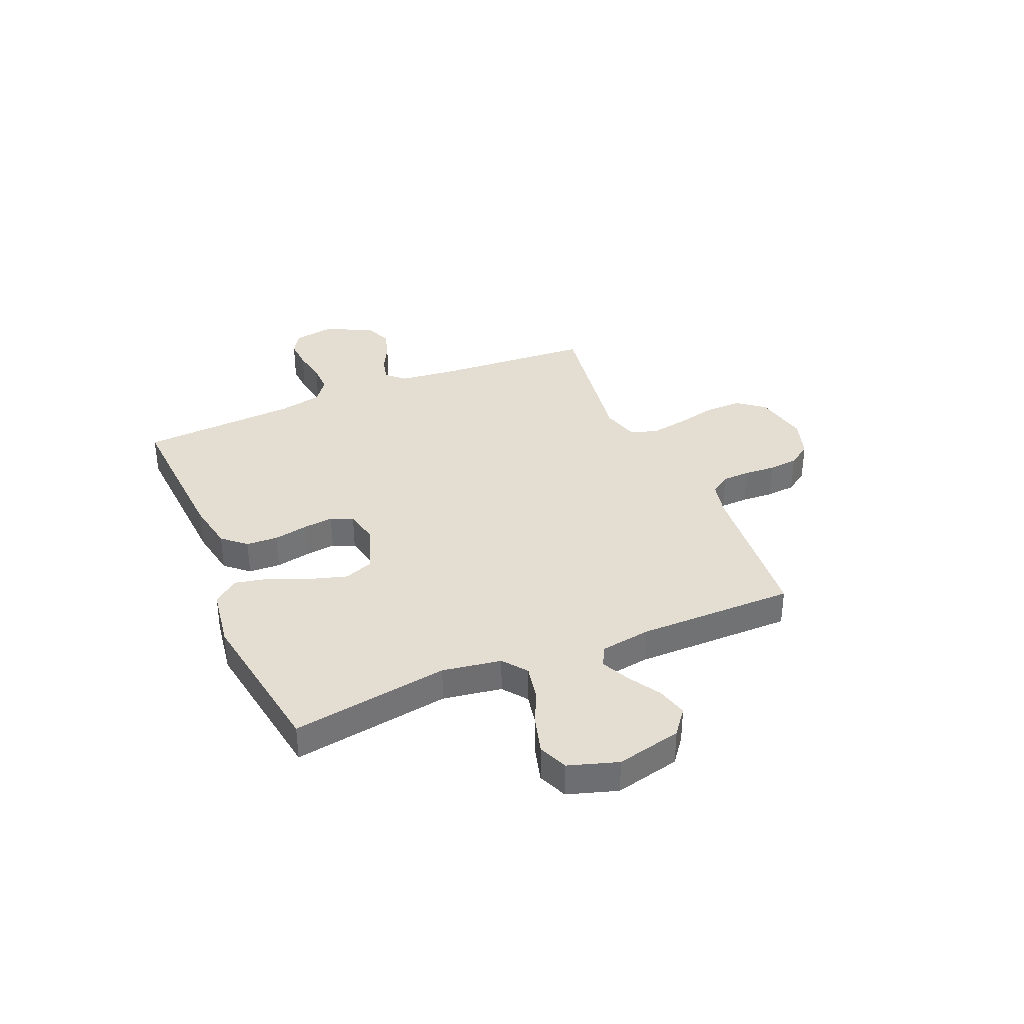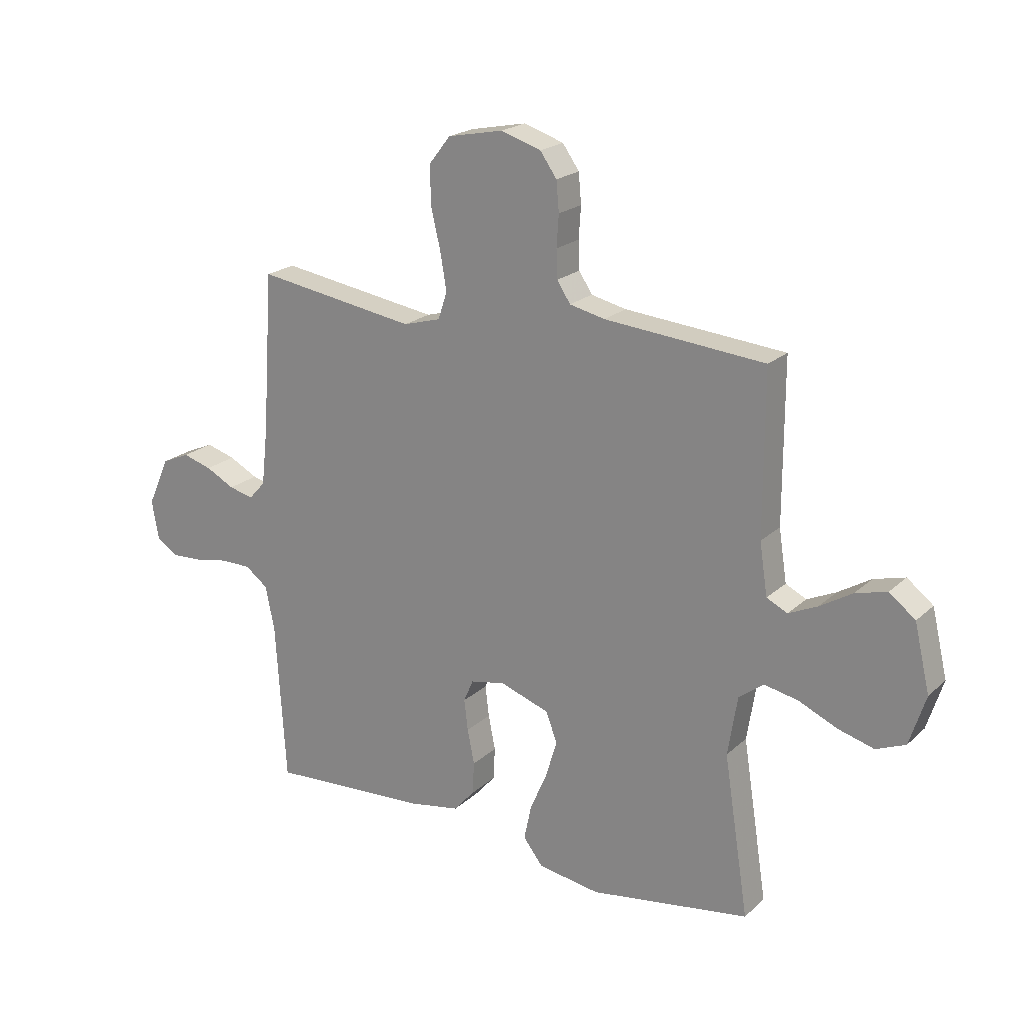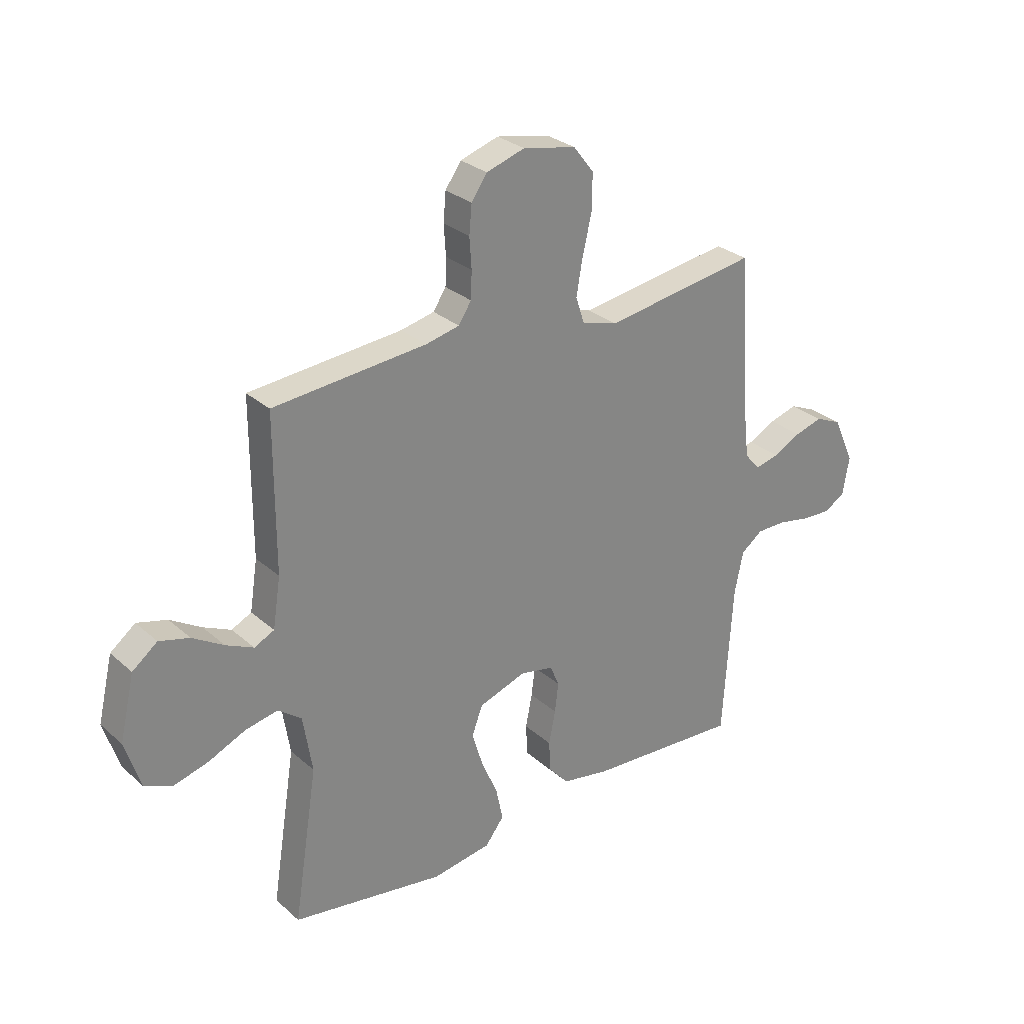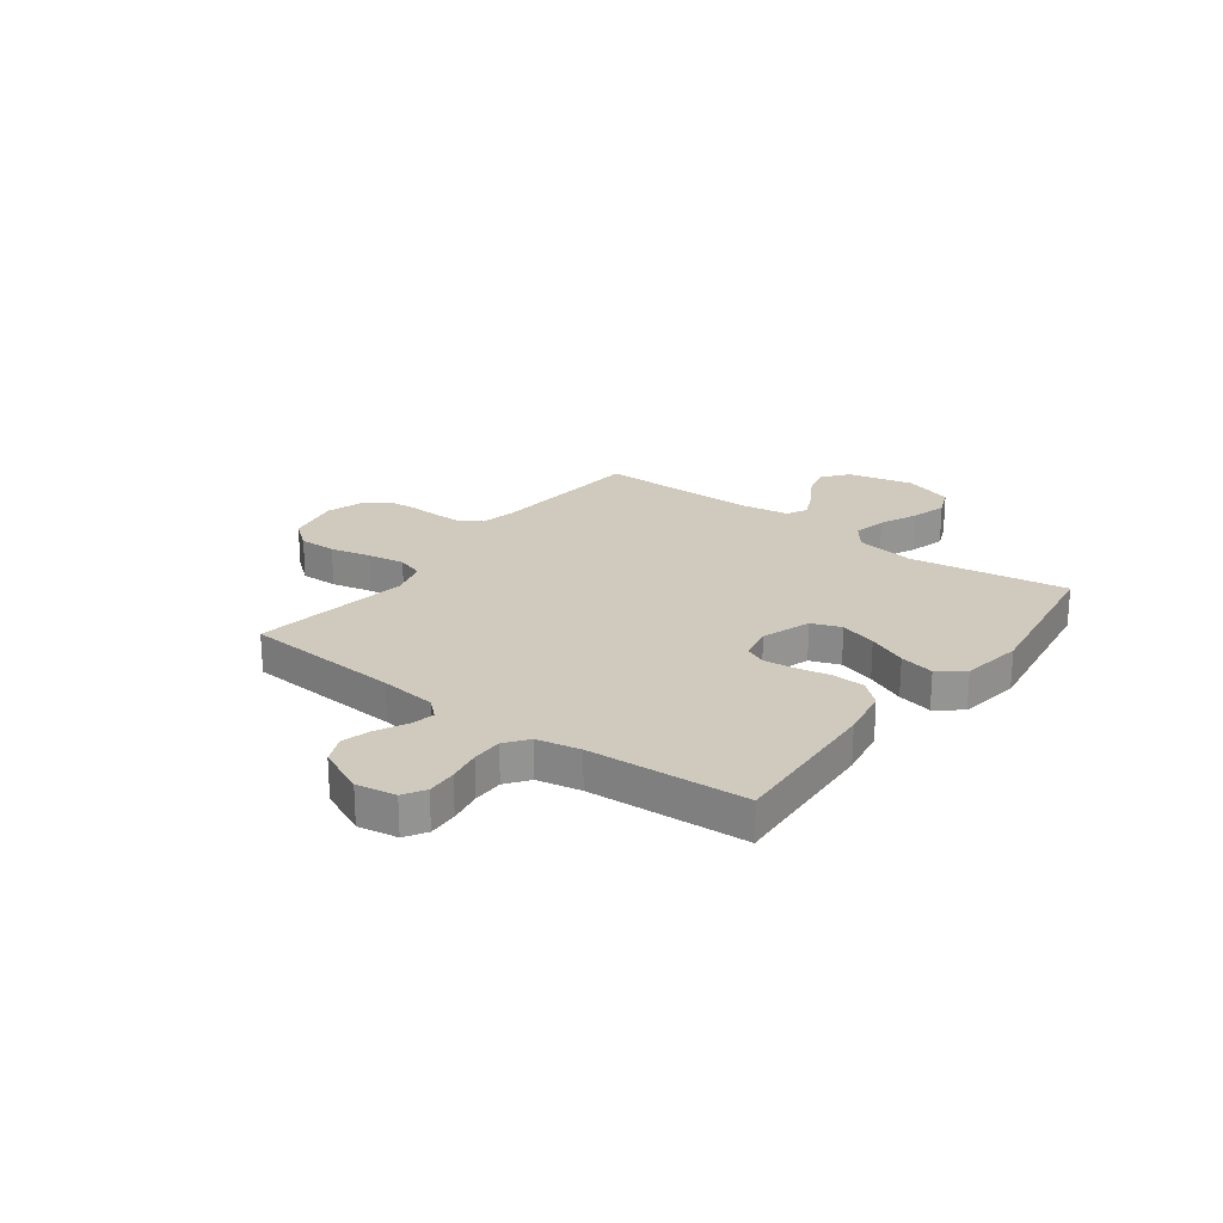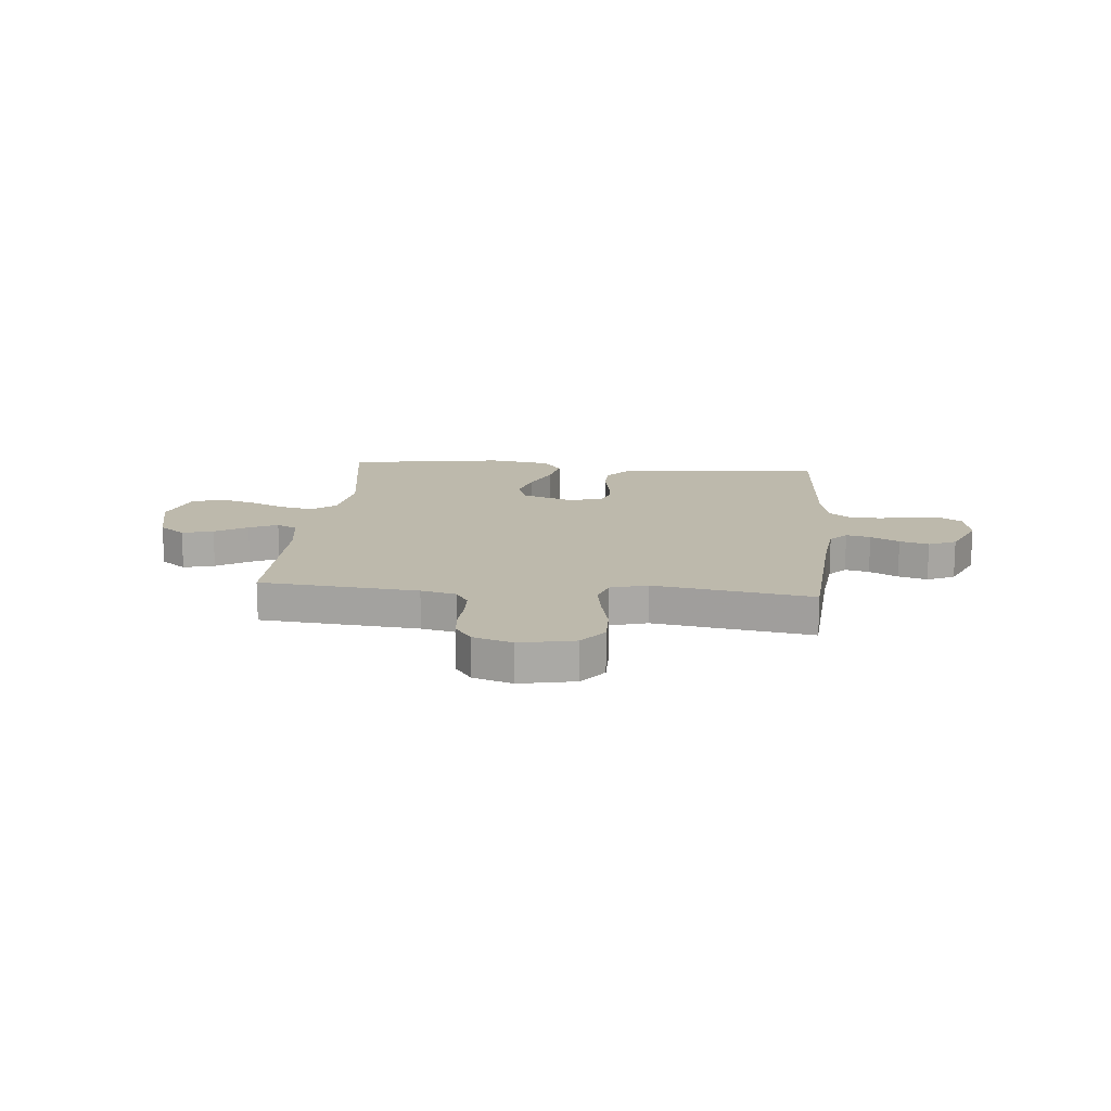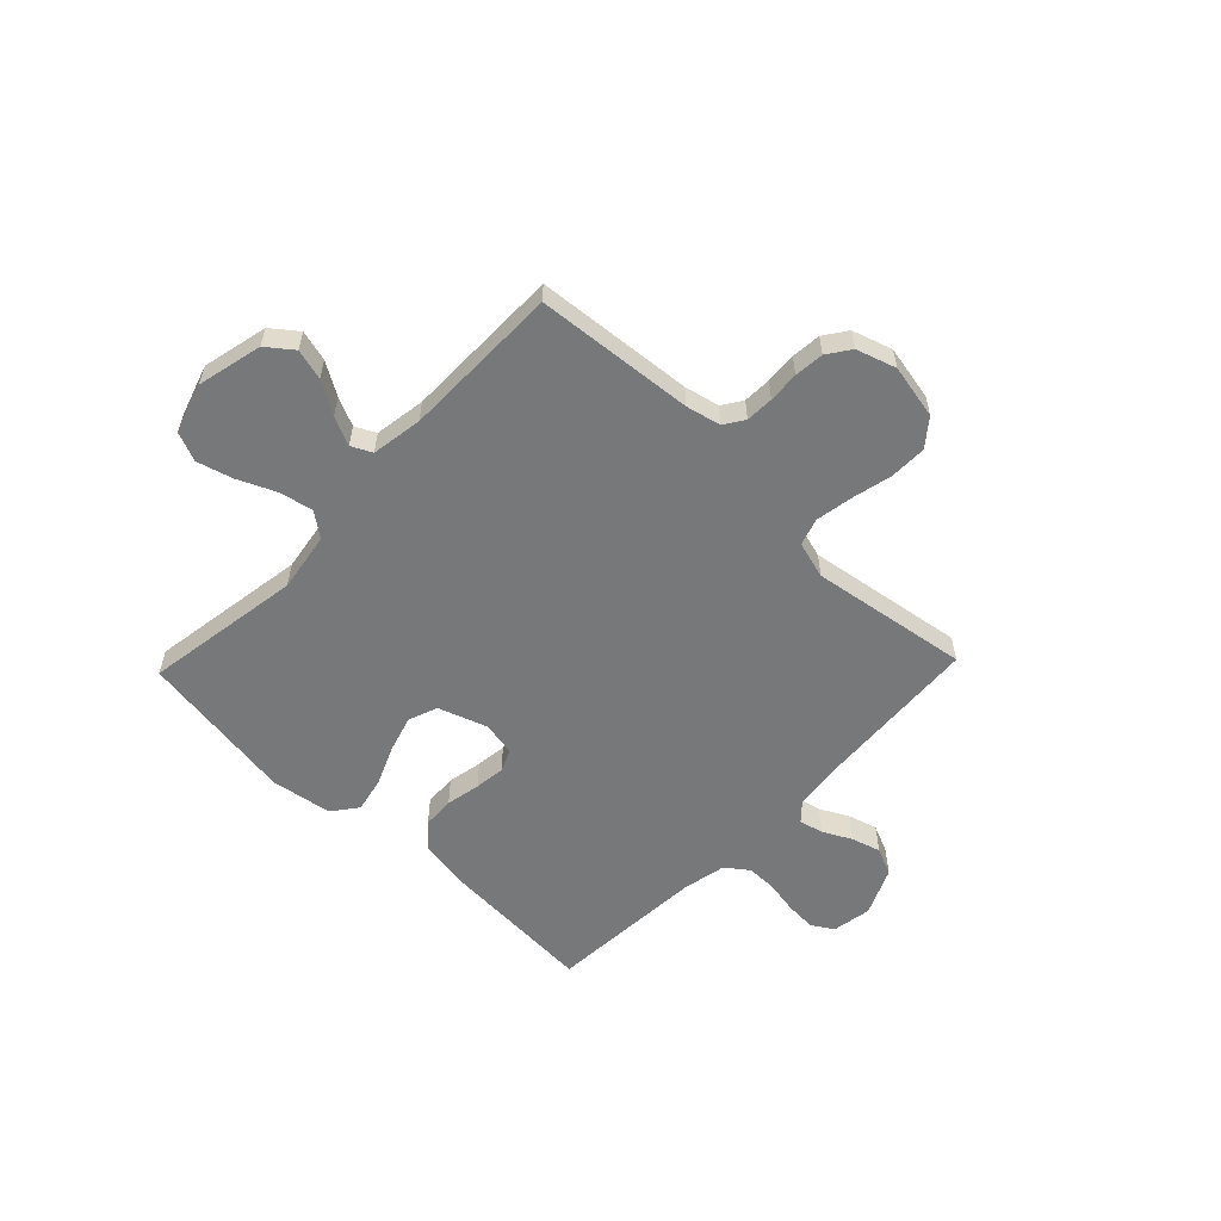
<metadata>
{"format":"obj","ext":"obj","renderer":"f3d","projection":"perspective","resolution":1024,"background":"white","views":[{"elev":36.0,"azim":-113.0,"up":"+Y"},{"elev":20.9,"azim":-147.2,"up":"+Z"},{"elev":28.6,"azim":-37.7,"up":"+Z"},{"elev":23.1,"azim":126.9,"up":"+Y"},{"elev":15.0,"azim":5.4,"up":"+Y"},{"elev":-57.4,"azim":-43.8,"up":"+Y"}]}
</metadata>
<code>
v 0.5 0.07 0.5
v 0.52 0.07 0.2
v 0.532 0.07 0.093
v 0.563 0.07 0.059
v 0.609 0.07 0.07
v 0.663 0.07 0.098
v 0.718 0.07 0.114
v 0.77 0.07 0.091
v 0.811 0.07 0
v 0.798 0.07 -0.075
v 0.757 0.07 -0.1
v 0.7 0.07 -0.097
v 0.637 0.07 -0.085
v 0.579 0.07 -0.085
v 0.536 0.07 -0.117
v 0.519 0.07 -0.2
v 0.5 0.07 -0.5
v 0.2 0.07 -0.482
v 0.105 0.07 -0.465
v 0.066 0.07 -0.421
v 0.063 0.07 -0.36
v 0.076 0.07 -0.295
v 0.083 0.07 -0.237
v 0.065 0.07 -0.195
v 0 0.07 -0.182
v -0.093 0.07 -0.214
v -0.114 0.07 -0.27
v -0.093 0.07 -0.34
v -0.061 0.07 -0.414
v -0.047 0.07 -0.48
v -0.084 0.07 -0.528
v -0.2 0.07 -0.546
v -0.5 0.07 -0.5
v -0.453 0.07 -0.2
v -0.471 0.07 -0.088
v -0.517 0.07 -0.053
v -0.581 0.07 -0.066
v -0.653 0.07 -0.098
v -0.721 0.07 -0.117
v -0.776 0.07 -0.094
v -0.806 0.07 0
v -0.777 0.07 0.124
v -0.728 0.07 0.162
v -0.669 0.07 0.146
v -0.608 0.07 0.109
v -0.554 0.07 0.084
v -0.515 0.07 0.103
v -0.5 0.07 0.2
v -0.5 0.07 0.5
v -0.2 0.07 0.526
v -0.134 0.07 0.541
v -0.109 0.07 0.579
v -0.107 0.07 0.632
v -0.111 0.07 0.691
v -0.106 0.07 0.747
v -0.075 0.07 0.791
v 0 0.07 0.815
v 0.104 0.07 0.794
v 0.144 0.07 0.743
v 0.143 0.07 0.672
v 0.125 0.07 0.595
v 0.113 0.07 0.525
v 0.13 0.07 0.474
v 0.2 0.07 0.454
v 0.5 0 0.5
v 0.52 0 0.2
v 0.532 0 0.093
v 0.563 0 0.059
v 0.609 0 0.07
v 0.663 0 0.098
v 0.718 0 0.114
v 0.77 0 0.091
v 0.811 0 0
v 0.798 0 -0.075
v 0.757 0 -0.1
v 0.7 0 -0.097
v 0.637 0 -0.085
v 0.579 0 -0.085
v 0.536 0 -0.117
v 0.519 0 -0.2
v 0.5 0 -0.5
v 0.2 0 -0.482
v 0.105 0 -0.465
v 0.066 0 -0.421
v 0.063 0 -0.36
v 0.076 0 -0.295
v 0.083 0 -0.237
v 0.065 0 -0.195
v 0 0 -0.182
v -0.093 0 -0.214
v -0.114 0 -0.27
v -0.093 0 -0.34
v -0.061 0 -0.414
v -0.047 0 -0.48
v -0.084 0 -0.528
v -0.2 0 -0.546
v -0.5 0 -0.5
v -0.453 0 -0.2
v -0.471 0 -0.088
v -0.517 0 -0.053
v -0.581 0 -0.066
v -0.653 0 -0.098
v -0.721 0 -0.117
v -0.776 0 -0.094
v -0.806 0 0
v -0.777 0 0.124
v -0.728 0 0.162
v -0.669 0 0.146
v -0.608 0 0.109
v -0.554 0 0.084
v -0.515 0 0.103
v -0.5 0 0.2
v -0.5 0 0.5
v -0.2 0 0.526
v -0.134 0 0.541
v -0.109 0 0.579
v -0.107 0 0.632
v -0.111 0 0.691
v -0.106 0 0.747
v -0.075 0 0.791
v 0 0 0.815
v 0.104 0 0.794
v 0.144 0 0.743
v 0.143 0 0.672
v 0.125 0 0.595
v 0.113 0 0.525
v 0.13 0 0.474
v 0.2 0 0.454
f 59 60 61
f 58 59 61
f 57 58 61
f 56 57 61
f 55 56 61
f 54 55 61
f 53 54 61
f 52 53 61 62
f 51 52 62 63
f 48 49 50
f 51 63 64
f 50 51 64
f 48 50 64
f 47 48 64
f 43 44 45
f 42 43 45
f 41 42 45
f 40 41 45
f 39 40 45
f 38 39 45
f 37 38 45
f 36 37 45 46
f 35 36 46 47
f 32 33 34
f 31 32 34
f 30 31 34
f 29 30 34
f 28 29 34
f 27 28 34 35
f 26 27 35 47
f 20 21 22
f 19 20 22
f 18 19 22
f 17 18 22
f 16 17 22
f 15 16 22 23
f 14 15 23 24
f 11 12 13
f 10 11 13
f 9 10 13
f 8 9 13
f 7 8 13
f 6 7 13
f 5 6 13
f 4 5 13 14
f 14 24 25
f 4 14 25
f 3 4 25
f 64 1 2
f 26 47 64
f 25 26 64
f 3 25 64
f 2 3 64
f 125 124 123
f 125 123 122
f 125 122 121
f 125 121 120
f 125 120 119
f 125 119 118
f 125 118 117
f 126 125 117 116
f 127 126 116 115
f 114 113 112
f 128 127 115
f 128 115 114
f 128 114 112
f 128 112 111
f 109 108 107
f 109 107 106
f 109 106 105
f 109 105 104
f 109 104 103
f 109 103 102
f 109 102 101
f 110 109 101 100
f 111 110 100 99
f 98 97 96
f 98 96 95
f 98 95 94
f 98 94 93
f 98 93 92
f 99 98 92 91
f 111 99 91 90
f 86 85 84
f 86 84 83
f 86 83 82
f 86 82 81
f 86 81 80
f 87 86 80 79
f 88 87 79 78
f 77 76 75
f 77 75 74
f 77 74 73
f 77 73 72
f 77 72 71
f 77 71 70
f 77 70 69
f 78 77 69 68
f 89 88 78
f 89 78 68
f 89 68 67
f 66 65 128
f 128 111 90
f 128 90 89
f 128 89 67
f 128 67 66
f 1 65 66 2
f 2 66 67 3
f 3 67 68 4
f 4 68 69 5
f 5 69 70 6
f 6 70 71 7
f 7 71 72 8
f 8 72 73 9
f 9 73 74 10
f 10 74 75 11
f 11 75 76 12
f 12 76 77 13
f 13 77 78 14
f 14 78 79 15
f 15 79 80 16
f 16 80 81 17
f 17 81 82 18
f 18 82 83 19
f 19 83 84 20
f 20 84 85 21
f 21 85 86 22
f 22 86 87 23
f 23 87 88 24
f 24 88 89 25
f 25 89 90 26
f 26 90 91 27
f 27 91 92 28
f 28 92 93 29
f 29 93 94 30
f 30 94 95 31
f 31 95 96 32
f 32 96 97 33
f 33 97 98 34
f 34 98 99 35
f 35 99 100 36
f 36 100 101 37
f 37 101 102 38
f 38 102 103 39
f 39 103 104 40
f 40 104 105 41
f 41 105 106 42
f 42 106 107 43
f 43 107 108 44
f 44 108 109 45
f 45 109 110 46
f 46 110 111 47
f 47 111 112 48
f 48 112 113 49
f 49 113 114 50
f 50 114 115 51
f 51 115 116 52
f 52 116 117 53
f 53 117 118 54
f 54 118 119 55
f 55 119 120 56
f 56 120 121 57
f 57 121 122 58
f 58 122 123 59
f 59 123 124 60
f 60 124 125 61
f 61 125 126 62
f 62 126 127 63
f 63 127 128 64
f 64 128 65 1

</code>
